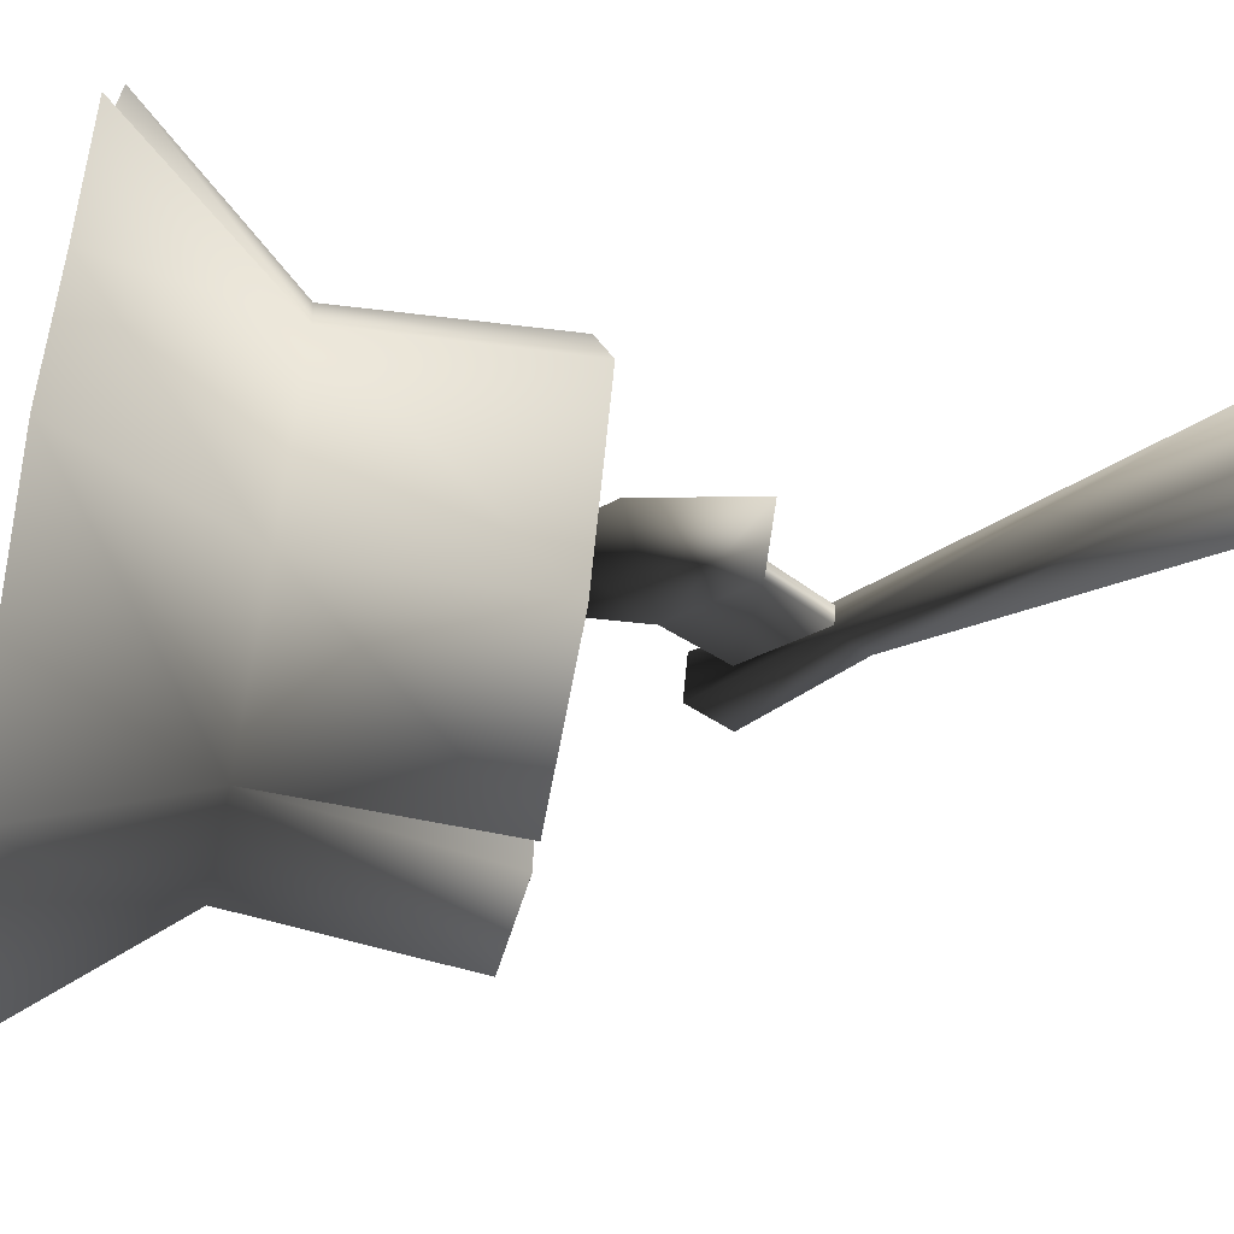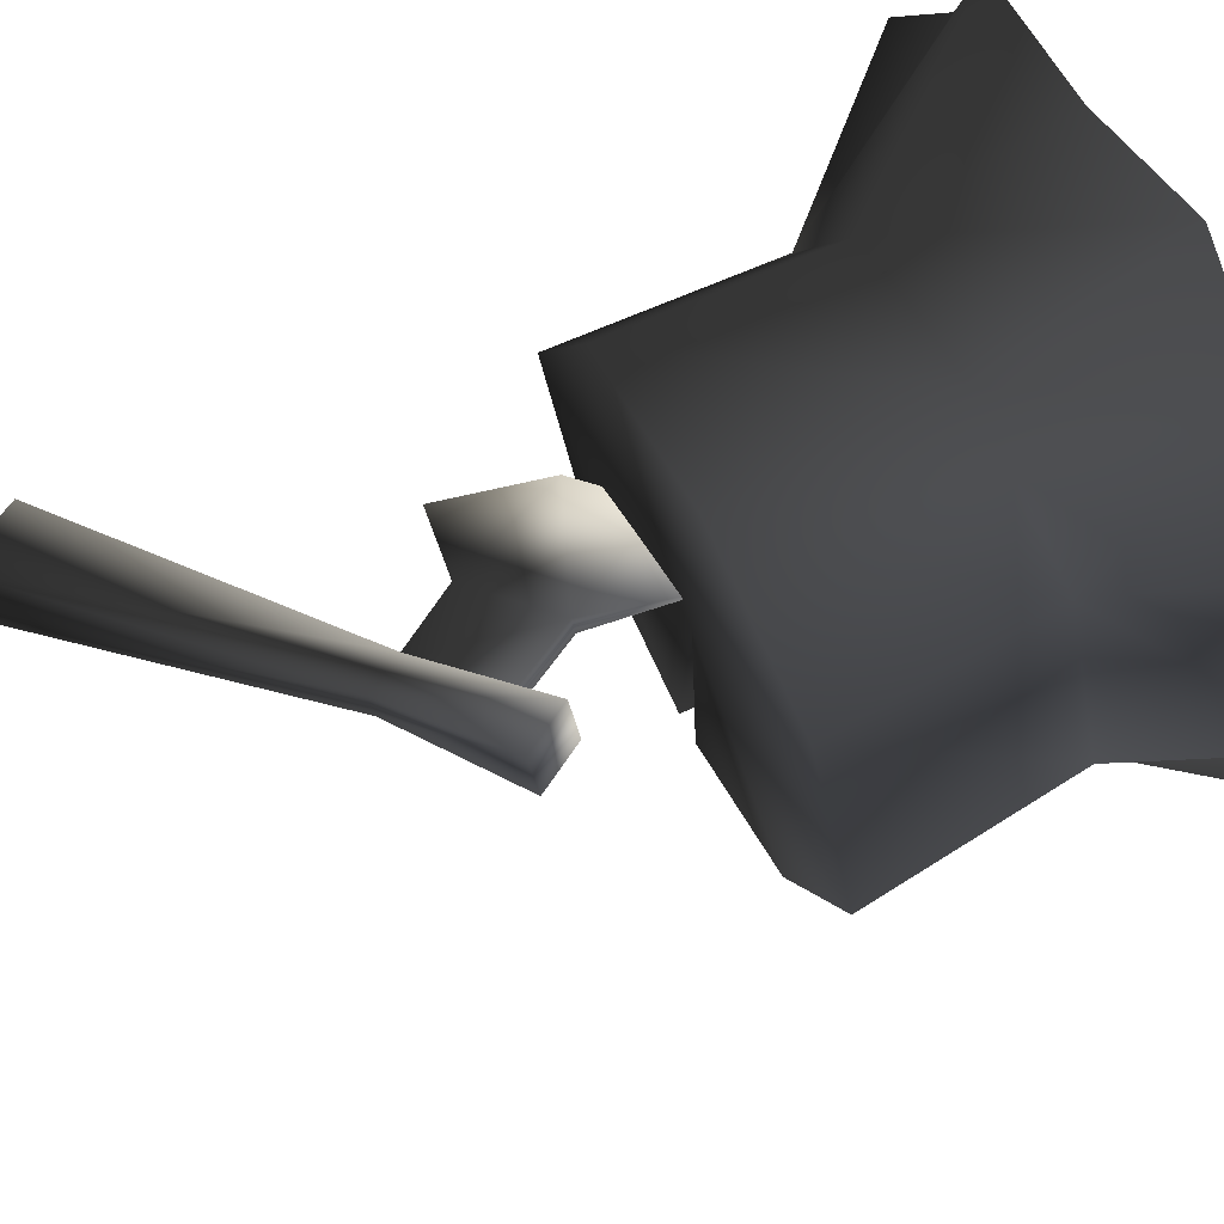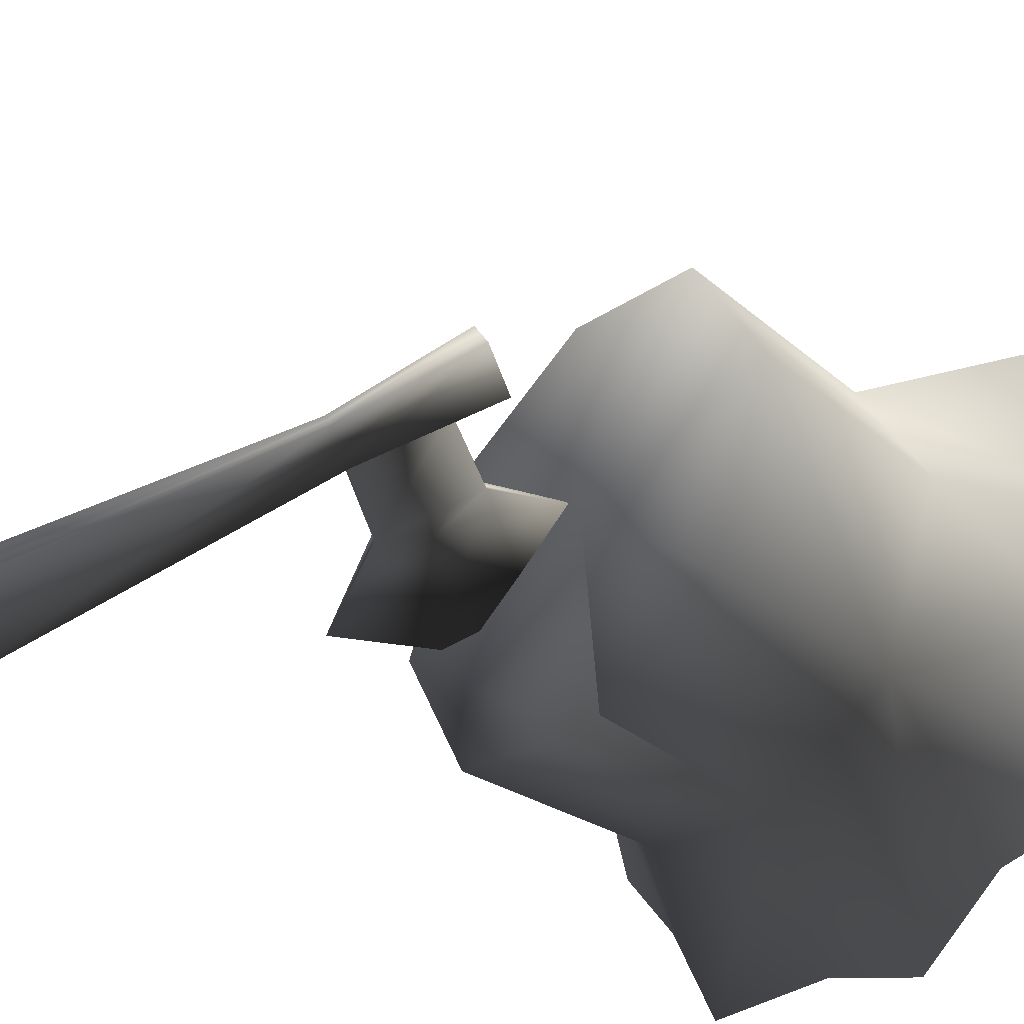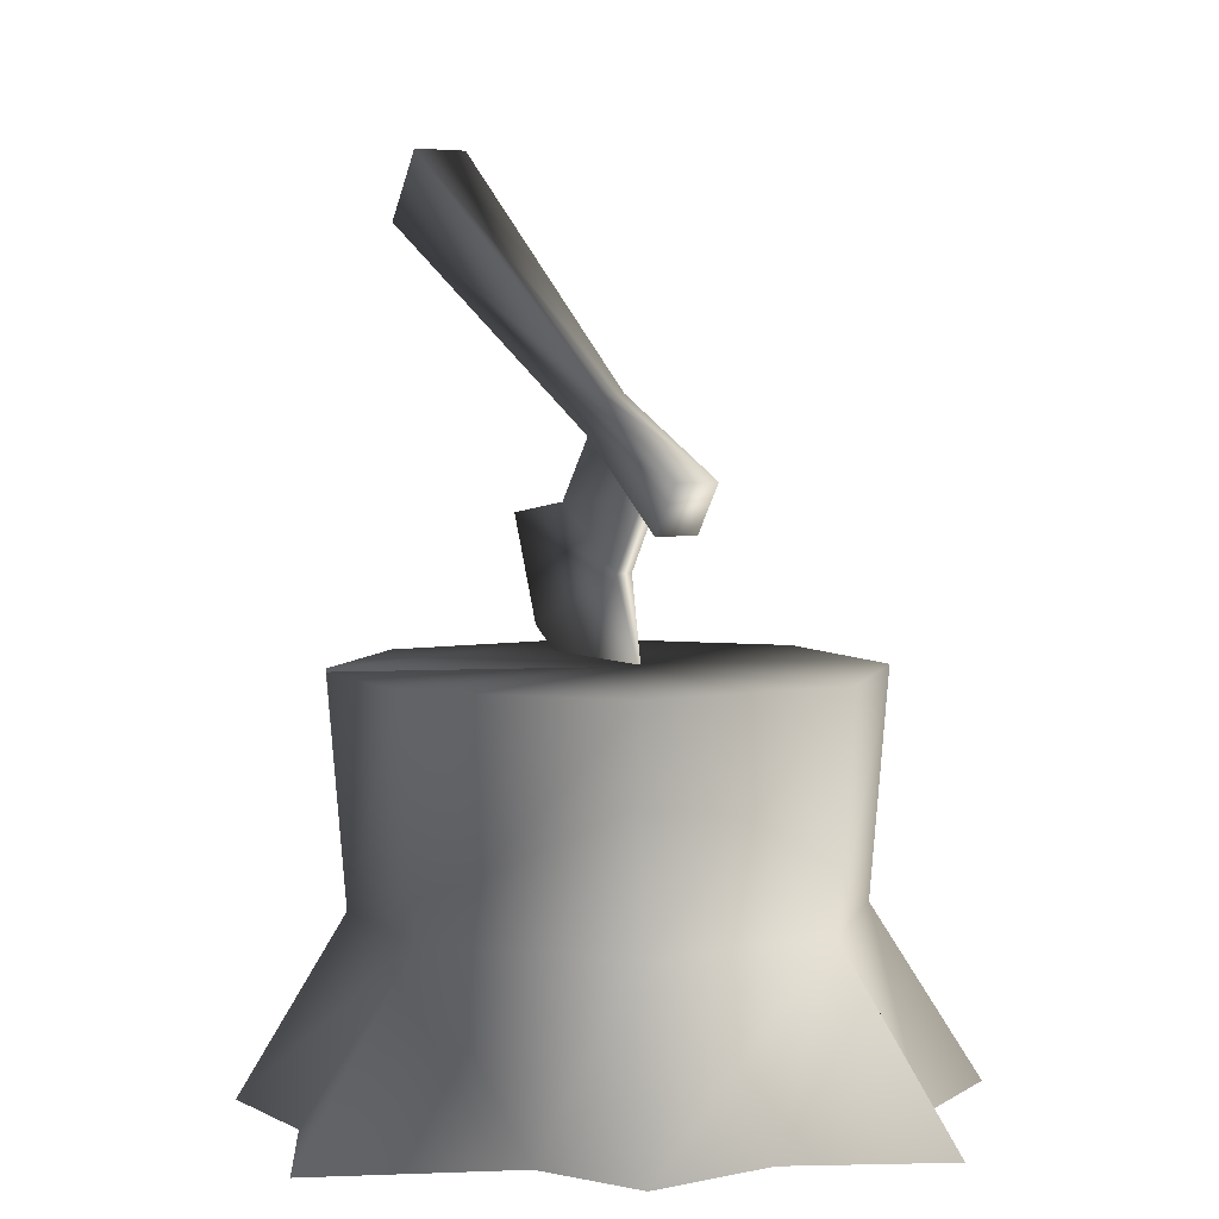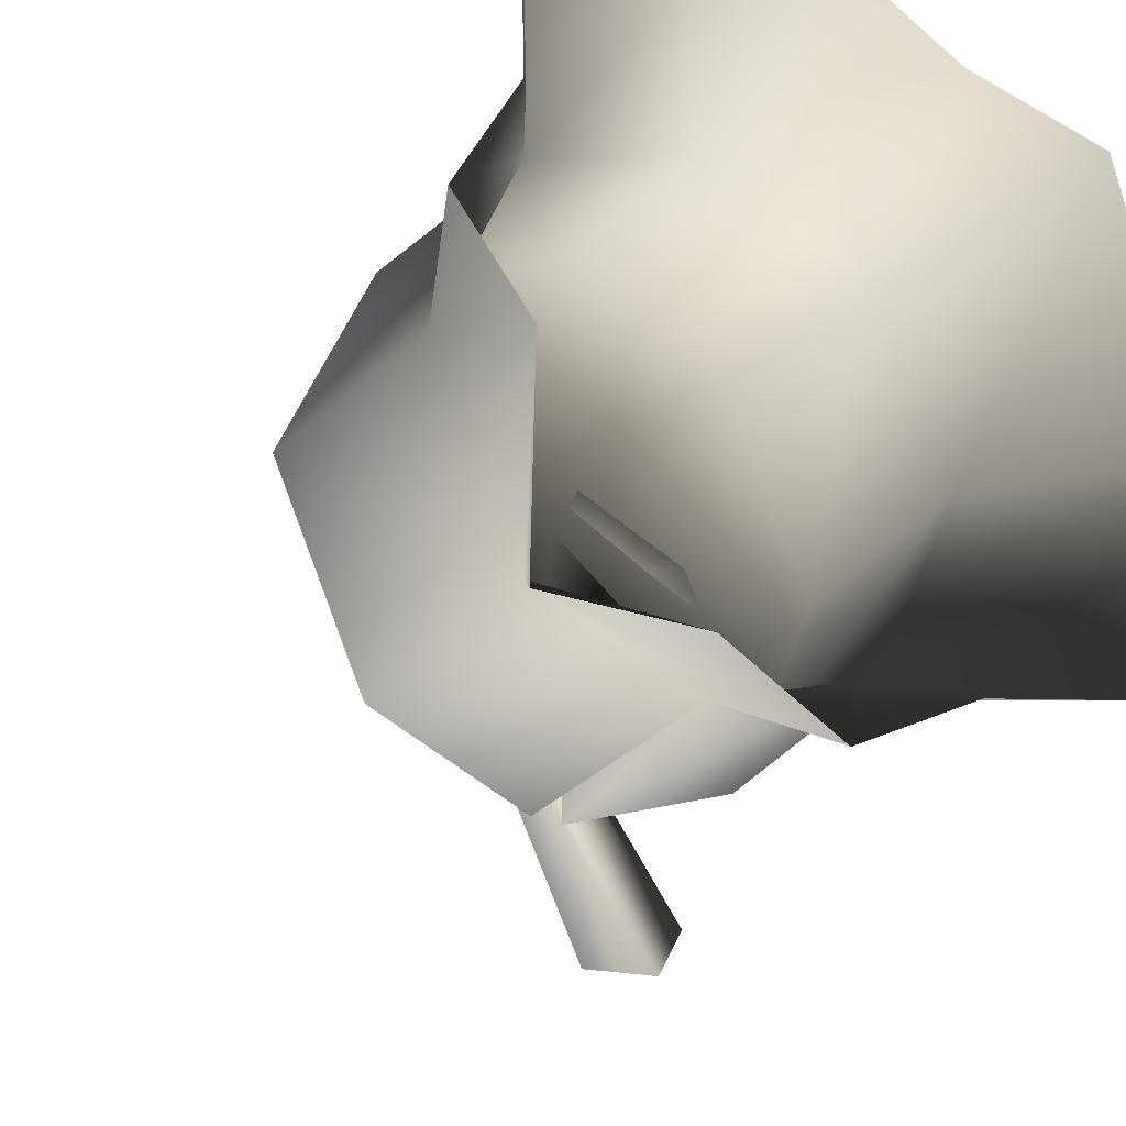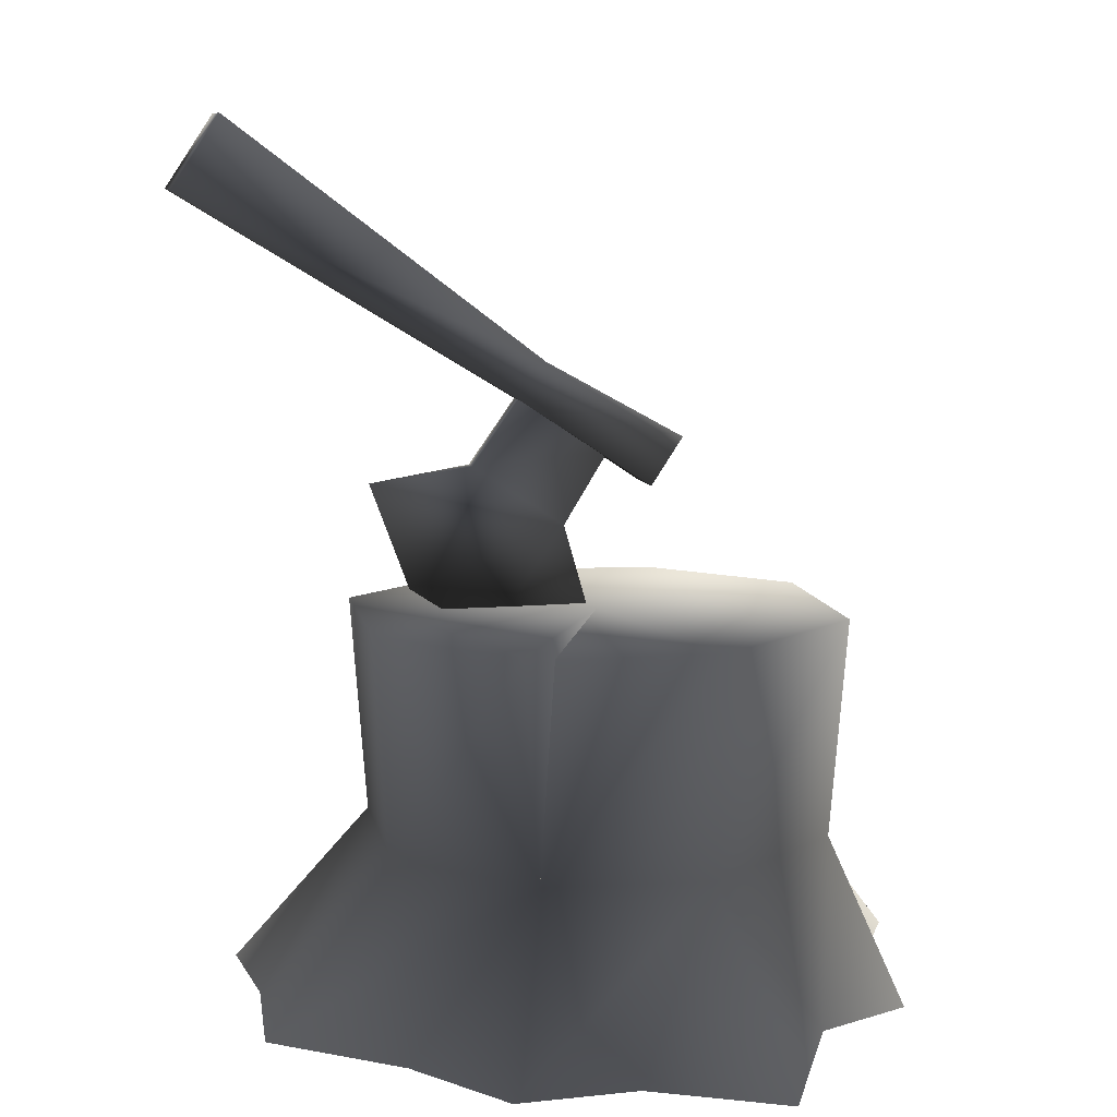
<metadata>
{"format":"obj","ext":"obj","renderer":"f3d","projection":"perspective","resolution":1024,"background":"white","views":[{"elev":-57.0,"azim":77.9,"up":"+Z"},{"elev":71.5,"azim":-117.6,"up":"+Z"},{"elev":-44.9,"azim":-128.8,"up":"+Z"},{"elev":5.1,"azim":-95.5,"up":"+Y"},{"elev":-27.4,"azim":-31.1,"up":"+Z"},{"elev":9.4,"azim":-166.6,"up":"+Y"}]}
</metadata>
<code>
g default
v -7.936 5 -12.07
v -8.277 3.89 -11.99
v -7.245 3.799 -12.52
v -7.936 5 -12.07
v -7.245 3.799 -12.52
v -6.493 4.361 -12.91
v -8.019 5 -12.23
v -6.493 4.361 -12.91
v -7.245 3.799 -12.52
v -8.019 5 -12.23
v -7.245 3.799 -12.52
v -8.277 3.89 -11.99
v -7.936 5 -12.07
v -7.049 5.663 -12.52
v -7.524 6.413 -12.28
v -8.366 5.783 -11.84
v -7.049 5.663 -12.52
v -7.936 5 -12.07
v -6.493 4.361 -12.91
v -6.119 5.504 -13.11
v -8.449 5.783 -12
v -7.607 6.413 -12.44
v -7.132 5.663 -12.68
v -8.019 5 -12.23
v -8.019 5 -12.23
v -7.132 5.663 -12.68
v -6.119 5.504 -13.11
v -6.493 4.361 -12.91
v -7.132 5.663 -12.68
v -7.607 6.413 -12.44
v -7.524 6.413 -12.28
v -7.049 5.663 -12.52
v -6.119 5.504 -13.11
v -7.132 5.663 -12.68
v -7.049 5.663 -12.52
v -7.936 5 -12.07
v -8.366 5.783 -11.84
v -8.449 5.783 -12
v -8.019 5 -12.23
v -8.277 3.89 -11.99
v -7.936 5 -12.07
v -8.019 5 -12.23
v -7.858 6.756 -12.36
v -4.916 9.34 -14.09
v -4.467 8.579 -14.32
v -7.616 6.345 -12.48
v -9.223 5.935 -11.79
v -7.858 6.756 -12.36
v -7.616 6.345 -12.48
v -8.915 5.414 -11.95
v -7.736 6.756 -12.12
v -8.996 5.935 -11.35
v -8.688 5.414 -11.51
v -7.493 6.345 -12.24
v -4.626 9.34 -13.53
v -7.736 6.756 -12.12
v -7.493 6.345 -12.24
v -4.177 8.579 -13.76
v -7.858 6.756 -12.36
v -9.223 5.935 -11.79
v -8.996 5.935 -11.35
v -7.736 6.756 -12.12
v -4.916 9.34 -14.09
v -7.858 6.756 -12.36
v -7.736 6.756 -12.12
v -4.626 9.34 -13.53
v -7.616 6.345 -12.48
v -4.467 8.579 -14.32
v -4.177 8.579 -13.76
v -7.493 6.345 -12.24
v -8.915 5.414 -11.95
v -7.616 6.345 -12.48
v -7.493 6.345 -12.24
v -8.688 5.414 -11.51
v -8.688 5.414 -11.51
v -8.996 5.935 -11.35
v -9.223 5.935 -11.79
v -8.915 5.414 -11.95
v -4.467 8.579 -14.32
v -4.916 9.34 -14.09
v -4.626 9.34 -13.53
v -4.177 8.579 -13.76
v -8.291 4.127 -15.07
v -8.402 1.778 -14.88
v -8.402 4.127 -12.32
v -8.599 4.127 -15.05
v -8.402 4.127 -12.32
v -8.402 1.778 -14.88
v -8.599 4.127 -15.05
v -10.18 4.127 -14.4
v -8.402 4.127 -12.32
v -10.18 4.127 -14.4
v -8.599 4.127 -15.05
v -8.402 1.778 -14.88
v -10.05 1.778 -14.26
v -10.05 1.778 -14.26
v -8.402 1.778 -14.88
v -8.402 -0.0491 -15.97
v -9.535 -0.0491 -15.34
v -5.626 4.127 -12.32
v -6.561 4.127 -14.4
v -8.291 4.127 -15.07
v -8.402 4.127 -12.32
v -8.402 4.127 -12.32
v -10.18 4.127 -14.4
v -11.11 4.127 -12.32
v -11.03 -0.0491 -13.26
v -11.77 -0.0491 -12.32
v -10.93 1.778 -12.32
v -10.05 1.778 -14.26
v -11.07 -0.0491 -15.4
v -11.03 -0.0491 -13.26
v -10.05 1.778 -14.26
v -10.05 1.778 -14.26
v -10.93 1.778 -12.32
v -11.11 4.127 -12.32
v -10.18 4.127 -14.4
v -4.928 -0.0491 -13.47
v -5.51 -0.0491 -14.92
v -6.683 1.778 -14.26
v -5.812 1.778 -12.32
v -4.224 -0.0491 -12.32
v -4.928 -0.0491 -13.47
v -5.812 1.778 -12.32
v -5.812 1.778 -12.32
v -6.683 1.778 -14.26
v -6.561 4.127 -14.4
v -5.626 4.127 -12.32
v -6.538 4.127 -10.24
v -5.626 4.127 -12.32
v -8.402 4.127 -12.32
v -8.404 4.127 -9.581
v -6.538 4.127 -10.24
v -8.402 4.127 -12.32
v -8.291 4.127 -15.07
v -6.561 4.127 -14.4
v -6.683 1.778 -14.26
v -8.402 1.778 -14.88
v -5.51 -0.0491 -14.92
v -7.151 -0.0491 -15.29
v -8.402 1.778 -14.88
v -6.683 1.778 -14.26
v -8.402 1.778 -14.88
v -7.151 -0.0491 -15.29
v -8.402 -0.0491 -15.97
v -6.876 -0.0491 -9.415
v -5.35 -0.0491 -9.709
v -6.661 1.778 -10.39
v -8.402 -0.0491 -8.612
v -6.876 -0.0491 -9.415
v -6.661 1.778 -10.39
v -8.402 1.778 -9.766
v -8.402 1.778 -9.766
v -6.661 1.778 -10.39
v -6.538 4.127 -10.24
v -8.404 4.127 -9.581
v -10.2 4.127 -10.24
v -8.404 4.127 -9.581
v -8.402 4.127 -12.32
v -10.2 4.127 -10.24
v -8.402 4.127 -12.32
v -11.11 4.127 -12.32
v -10.05 1.778 -14.26
v -9.535 -0.0491 -15.34
v -11.07 -0.0491 -15.4
v -9.601 -0.0491 -9.464
v -8.402 -0.0491 -8.612
v -8.402 1.778 -9.766
v -10.08 1.778 -10.39
v -11.18 -0.0491 -9.409
v -9.601 -0.0491 -9.464
v -10.08 1.778 -10.39
v -10.08 1.778 -10.39
v -8.402 1.778 -9.766
v -8.404 4.127 -9.581
v -10.2 4.127 -10.24
v -11.13 -0.0491 -11.11
v -11.18 -0.0491 -9.409
v -10.08 1.778 -10.39
v -11.77 -0.0491 -12.32
v -11.13 -0.0491 -11.11
v -10.08 1.778 -10.39
v -10.93 1.778 -12.32
v -10.93 1.778 -12.32
v -10.08 1.778 -10.39
v -10.2 4.127 -10.24
v -11.11 4.127 -12.32
v -5.085 -0.0491 -10.84
v -4.224 -0.0491 -12.32
v -5.812 1.778 -12.32
v -5.35 -0.0491 -9.709
v -5.085 -0.0491 -10.84
v -5.812 1.778 -12.32
v -6.661 1.778 -10.39
v -6.661 1.778 -10.39
v -5.812 1.778 -12.32
v -5.626 4.127 -12.32
v -6.538 4.127 -10.24
g stump:farm_stump_farm_stump_mesh
f 1 2 3
f 4 5 6
f 7 8 9
f 10 11 12
f 13 14 15 16
f 17 18 19 20
f 21 22 23 24
f 25 26 27 28
f 29 30 31 32
f 33 34 35
f 36 37 38 39
f 40 41 42
f 43 44 45 46
f 47 48 49 50
f 51 52 53 54
f 55 56 57 58
f 59 60 61 62
f 63 64 65 66
f 67 68 69 70
f 71 72 73 74
f 75 76 77 78
f 79 80 81 82
f 83 84 85
f 86 87 88
f 89 90 91
f 92 93 94 95
f 96 97 98 99
f 100 101 102 103
f 104 105 106
f 107 108 109 110
f 111 112 113
f 114 115 116 117
f 118 119 120 121
f 122 123 124
f 125 126 127 128
f 129 130 131
f 132 133 134
f 135 136 137 138
f 139 140 141 142
f 143 144 145
f 146 147 148
f 149 150 151 152
f 153 154 155 156
f 157 158 159
f 160 161 162
f 163 164 165
f 166 167 168 169
f 170 171 172
f 173 174 175 176
f 177 178 179
f 180 181 182 183
f 184 185 186 187
f 188 189 190
f 191 192 193 194
f 195 196 197 198

</code>
